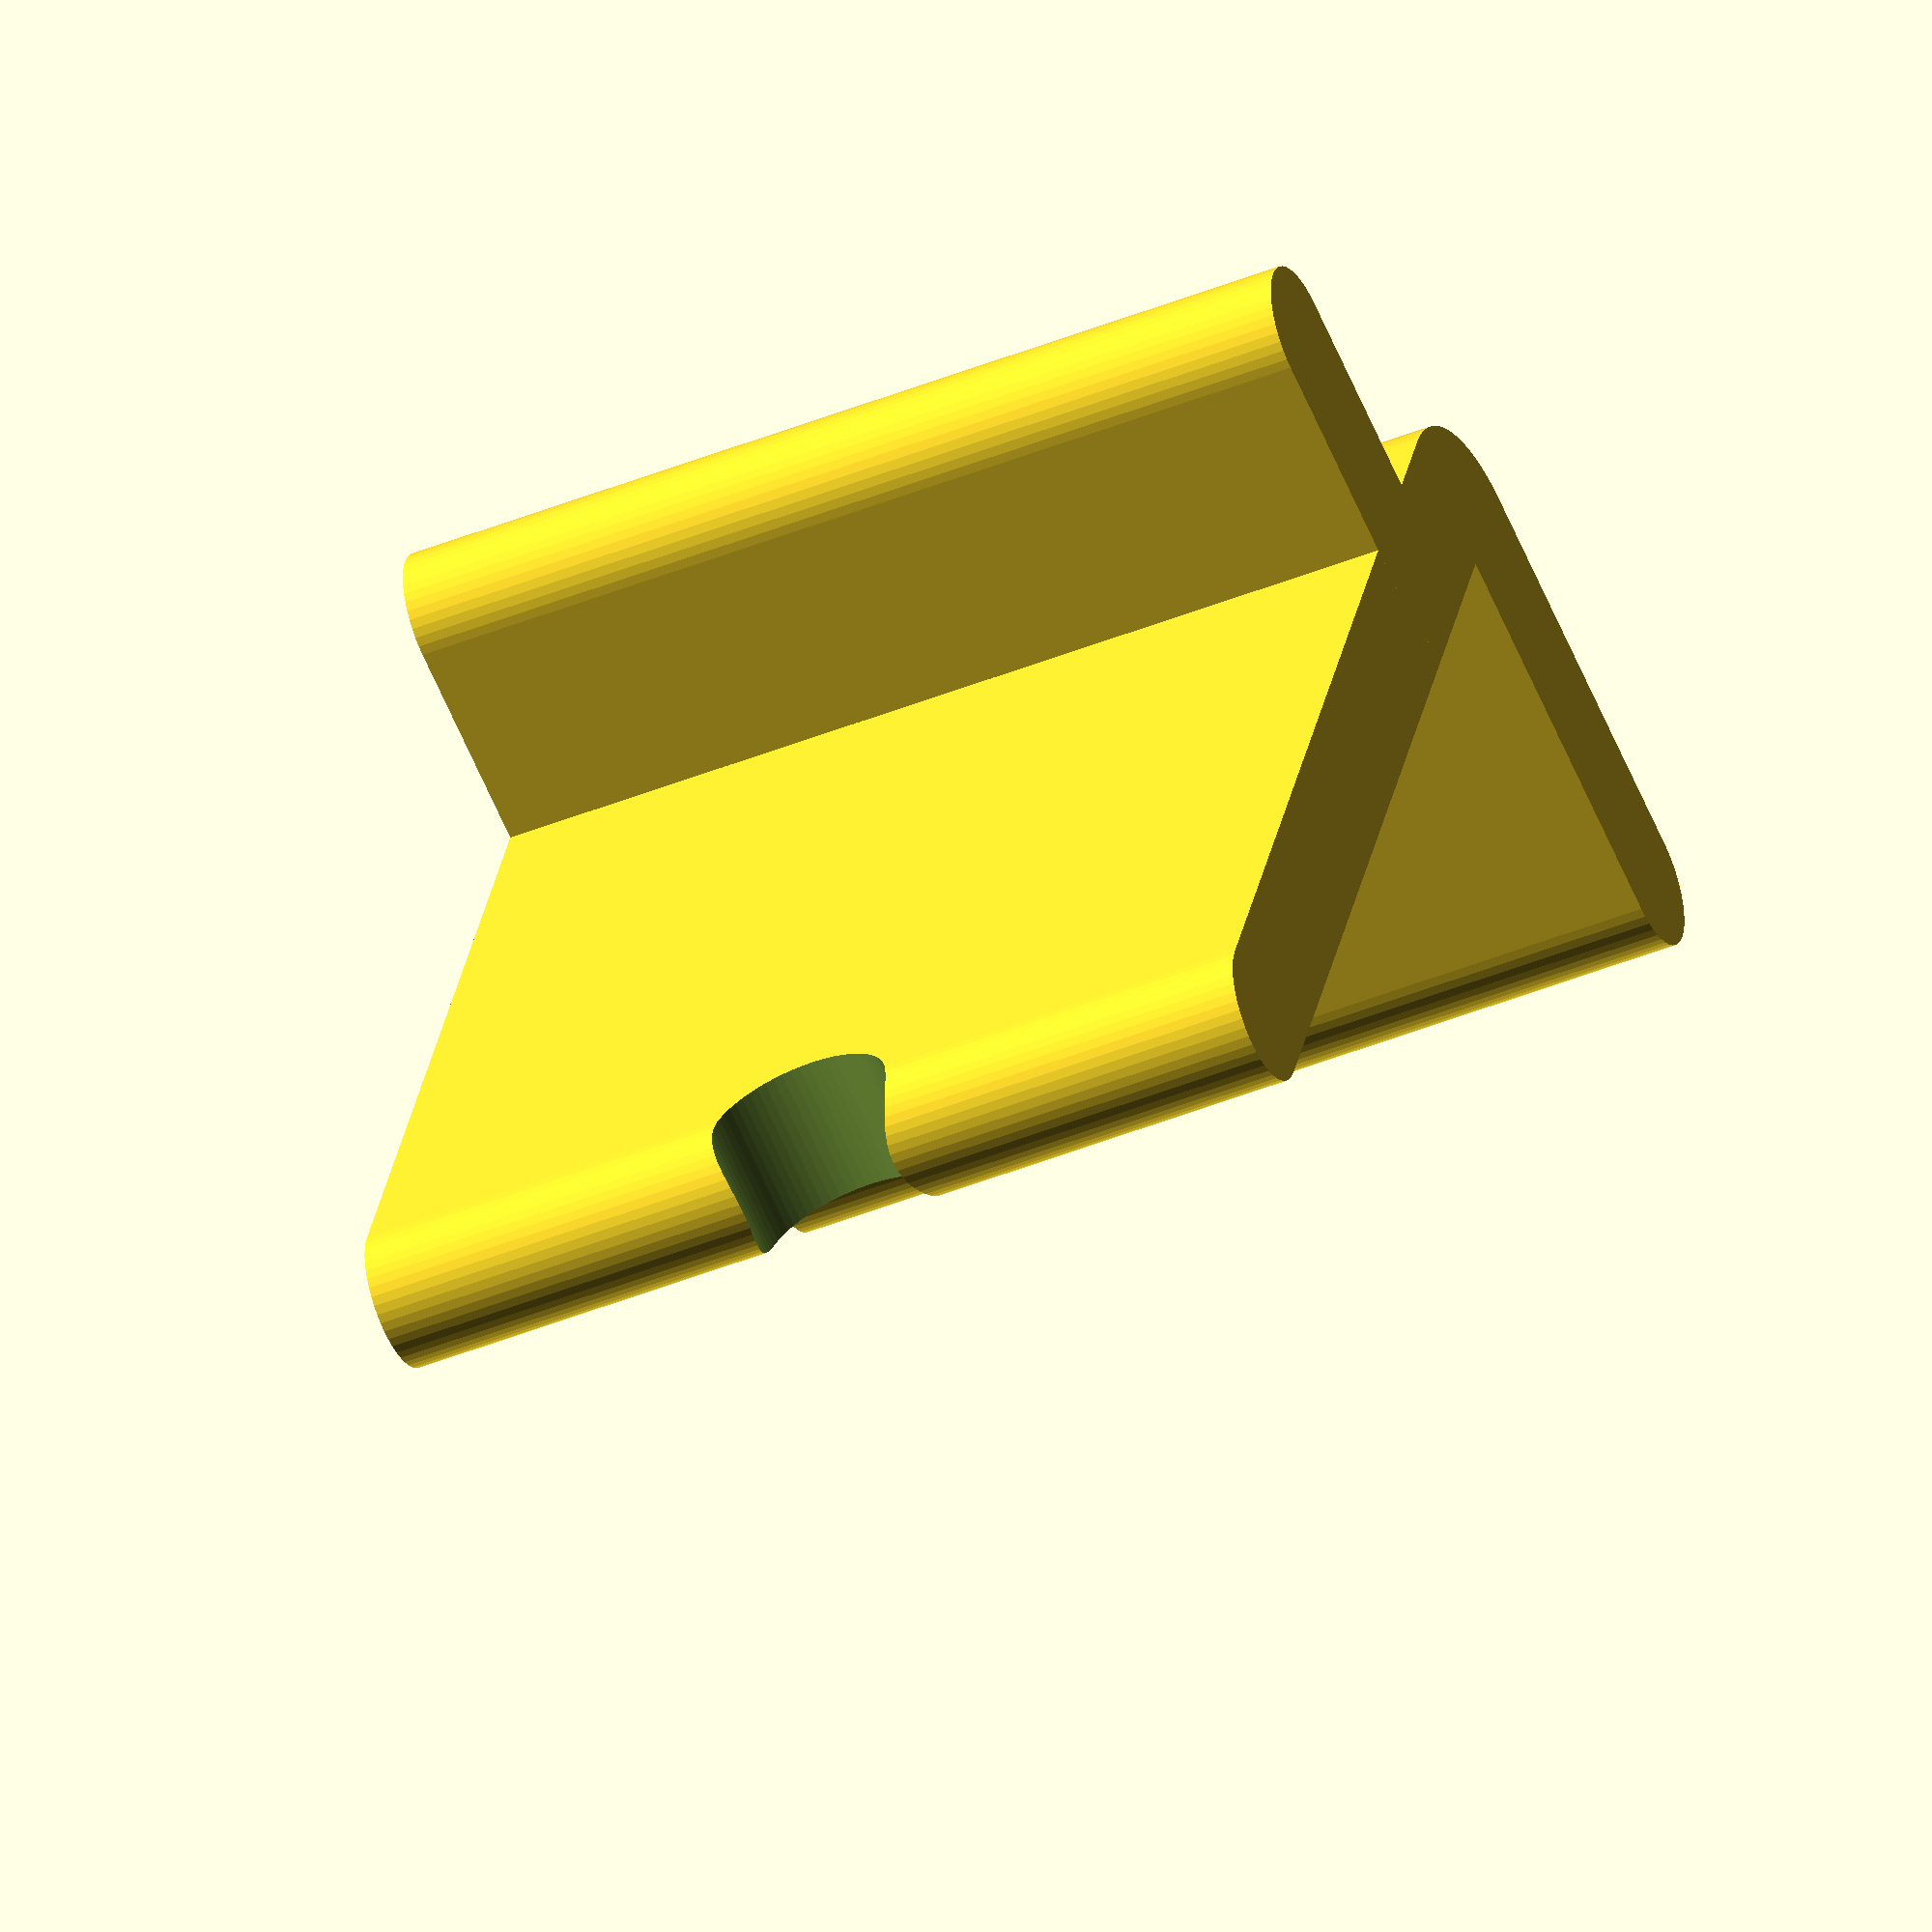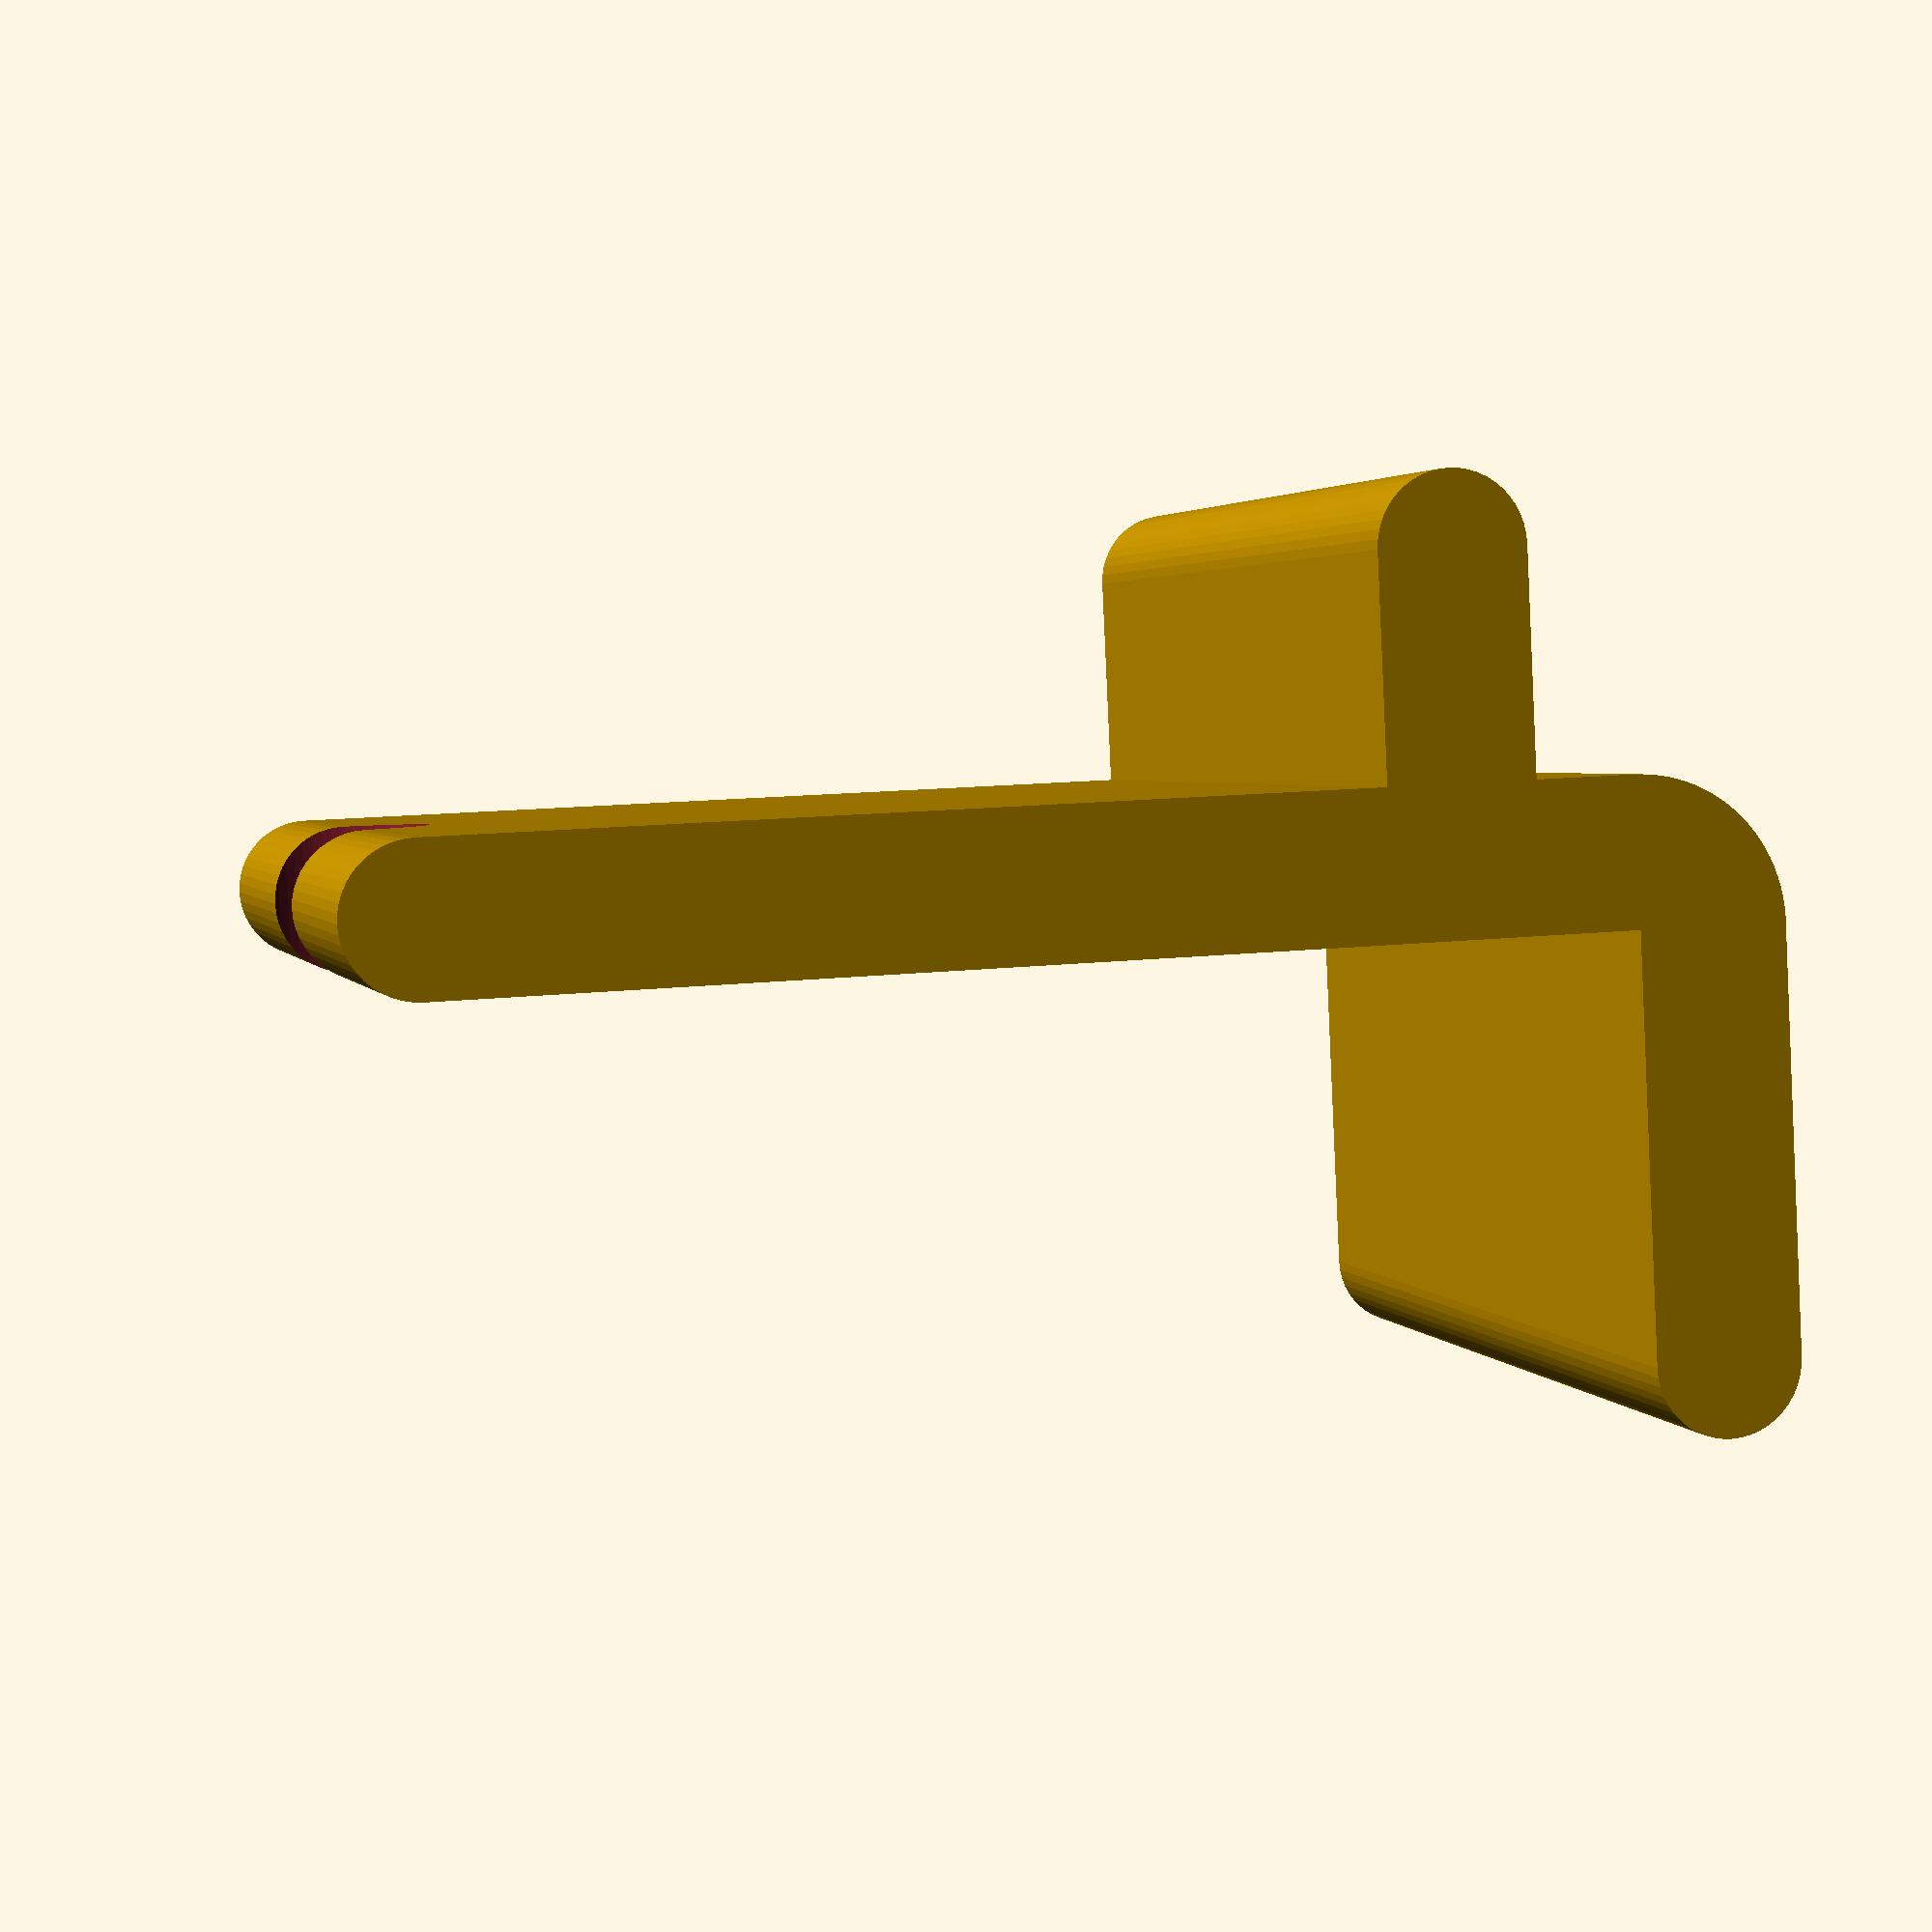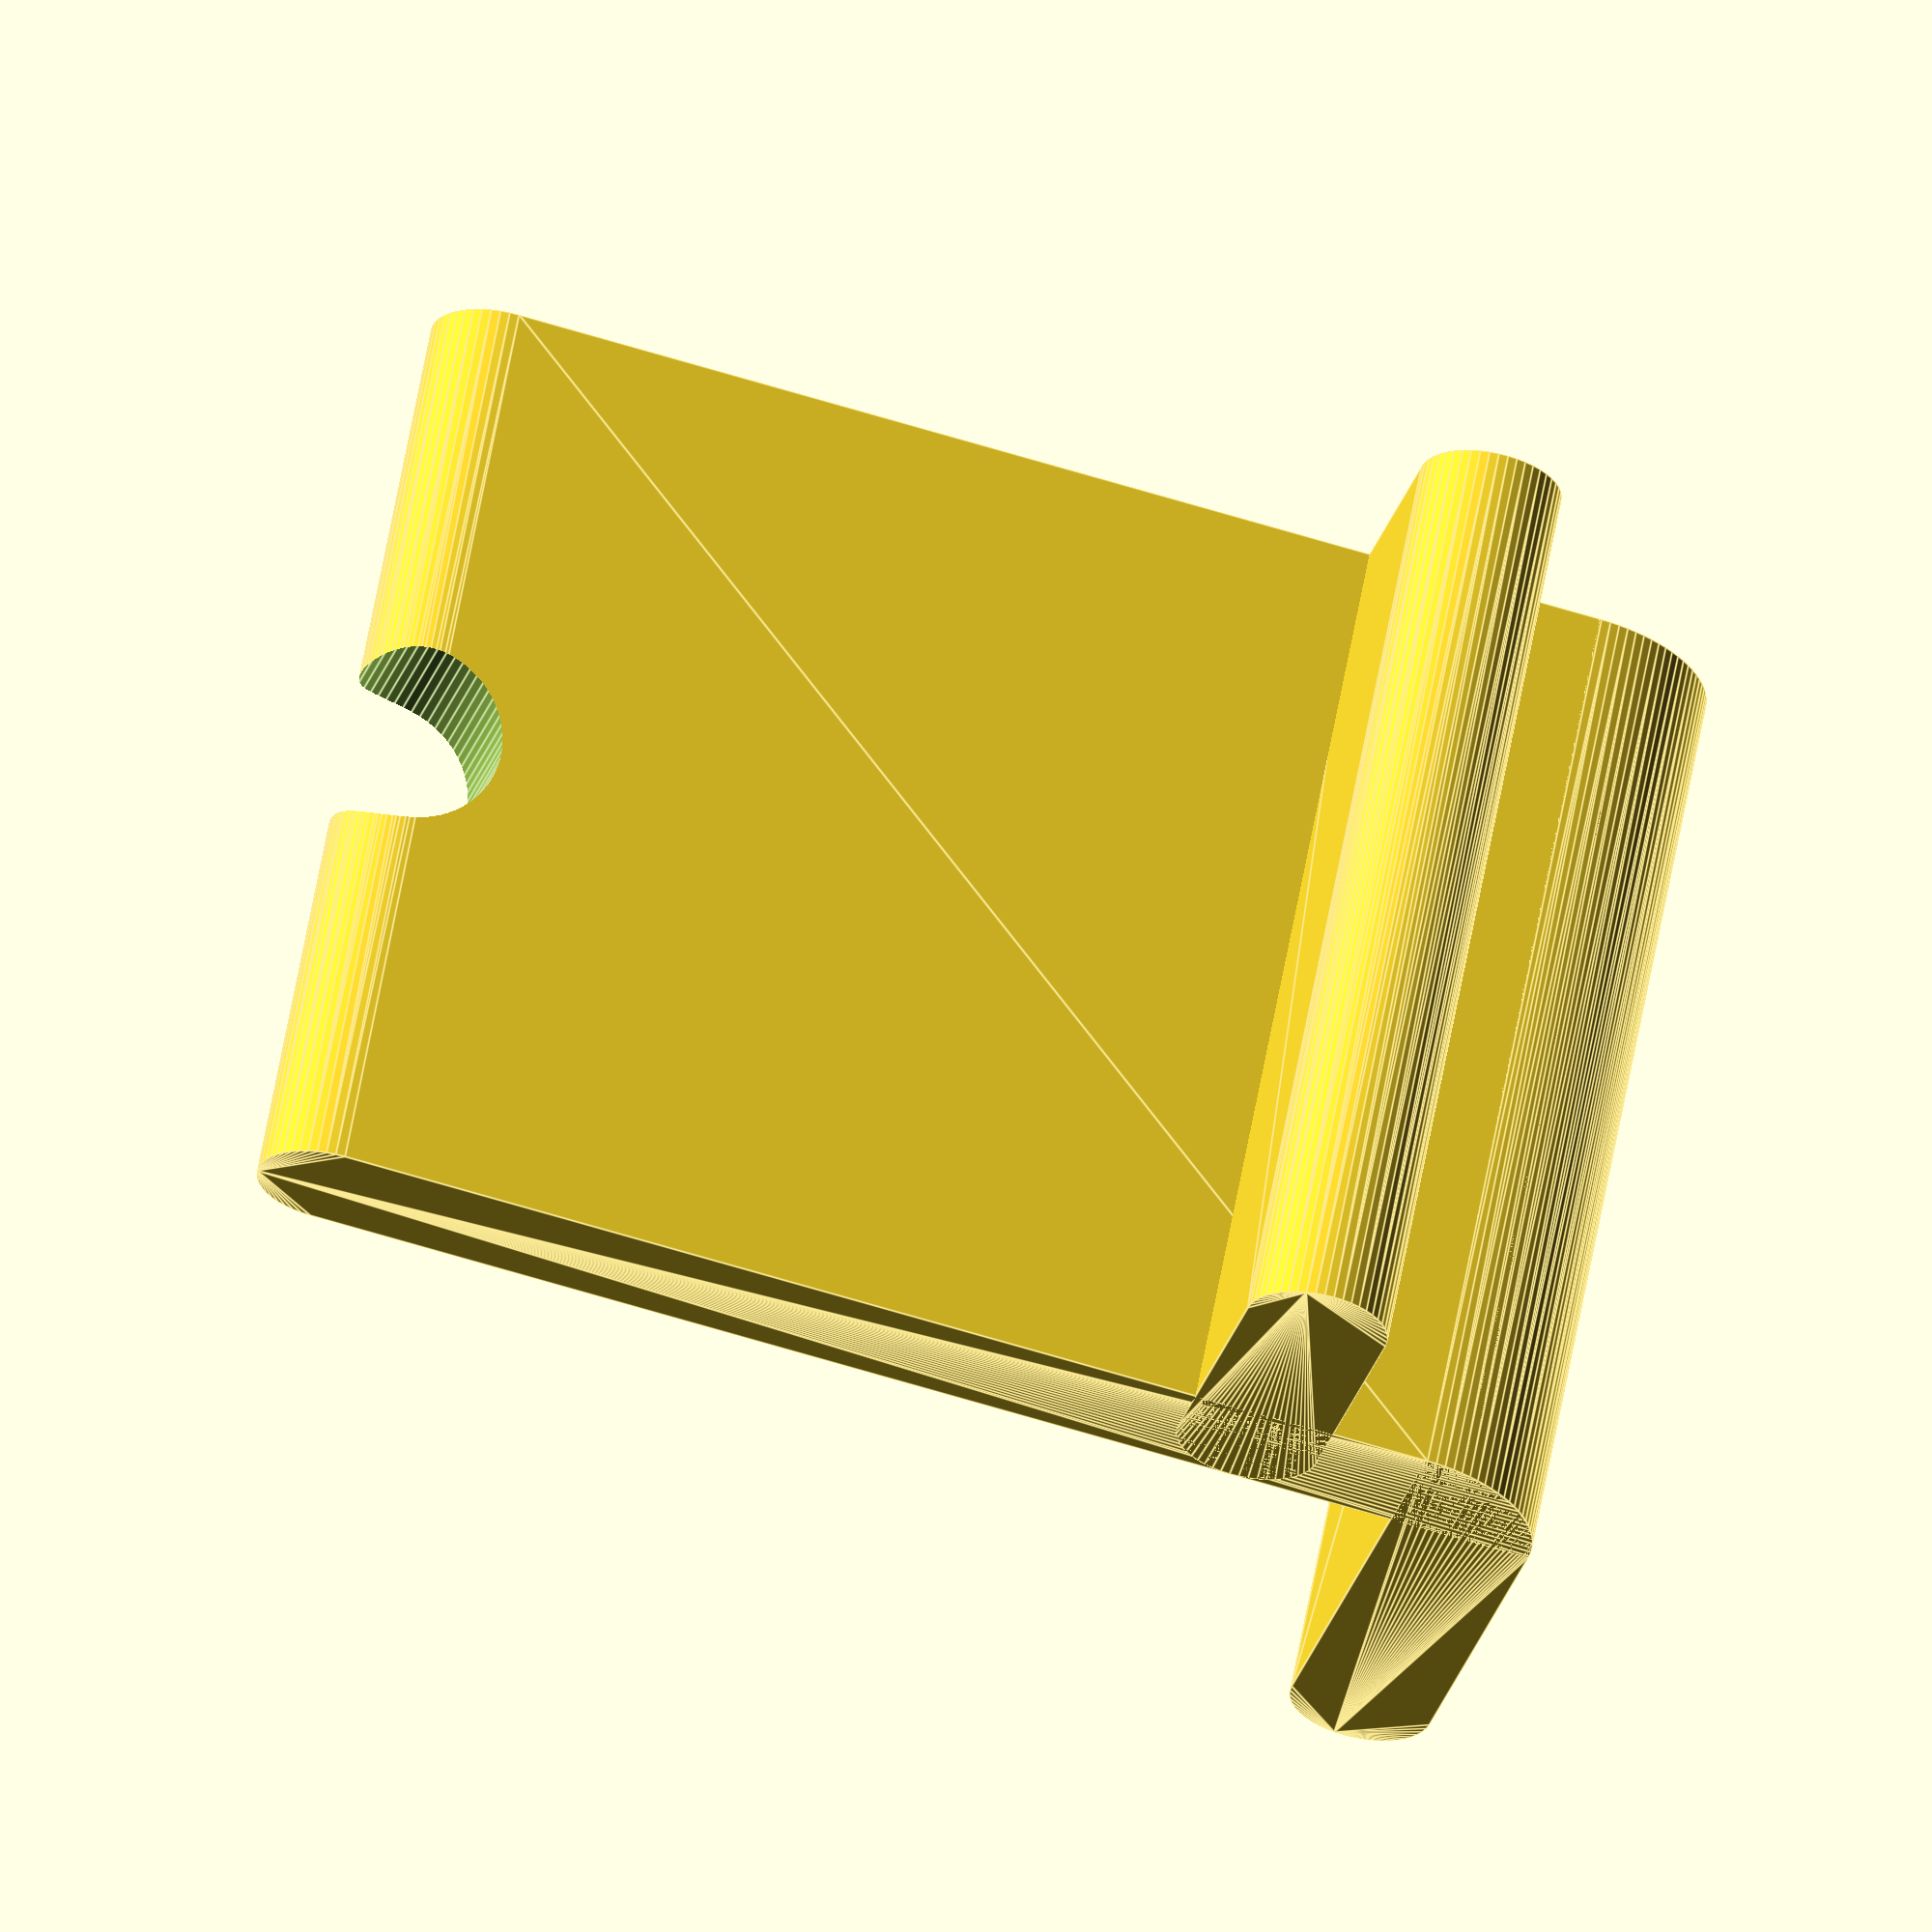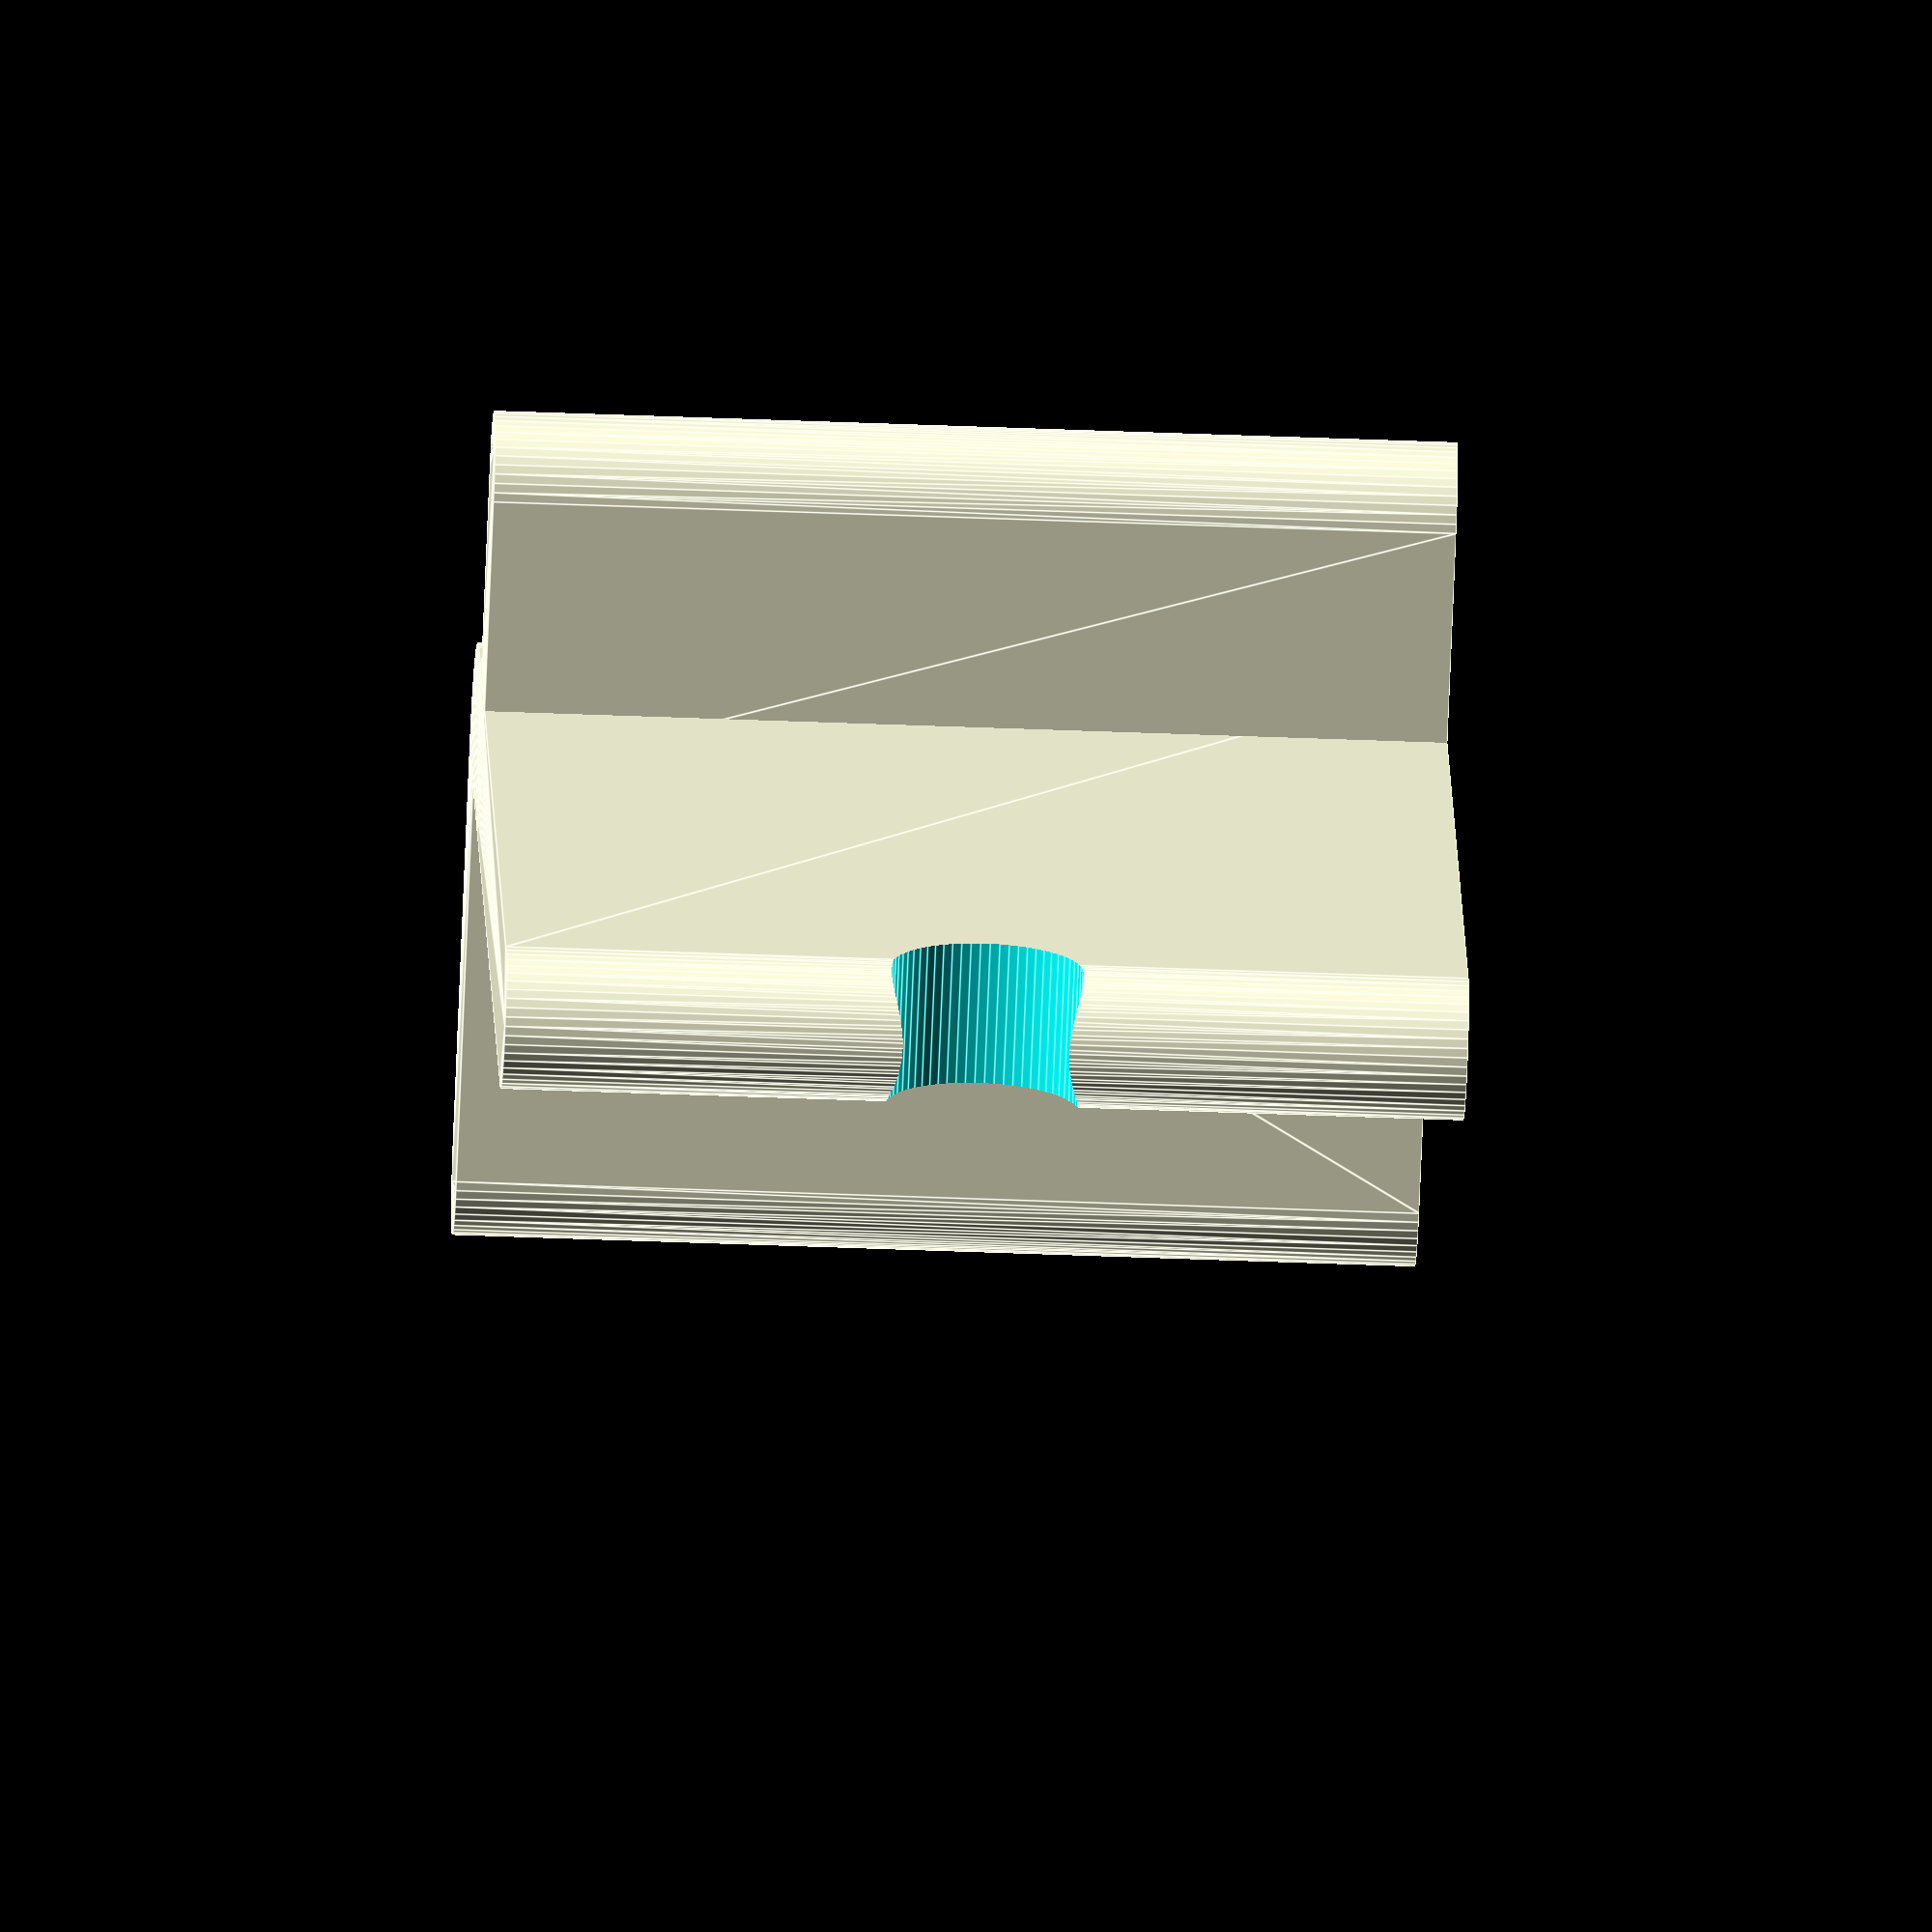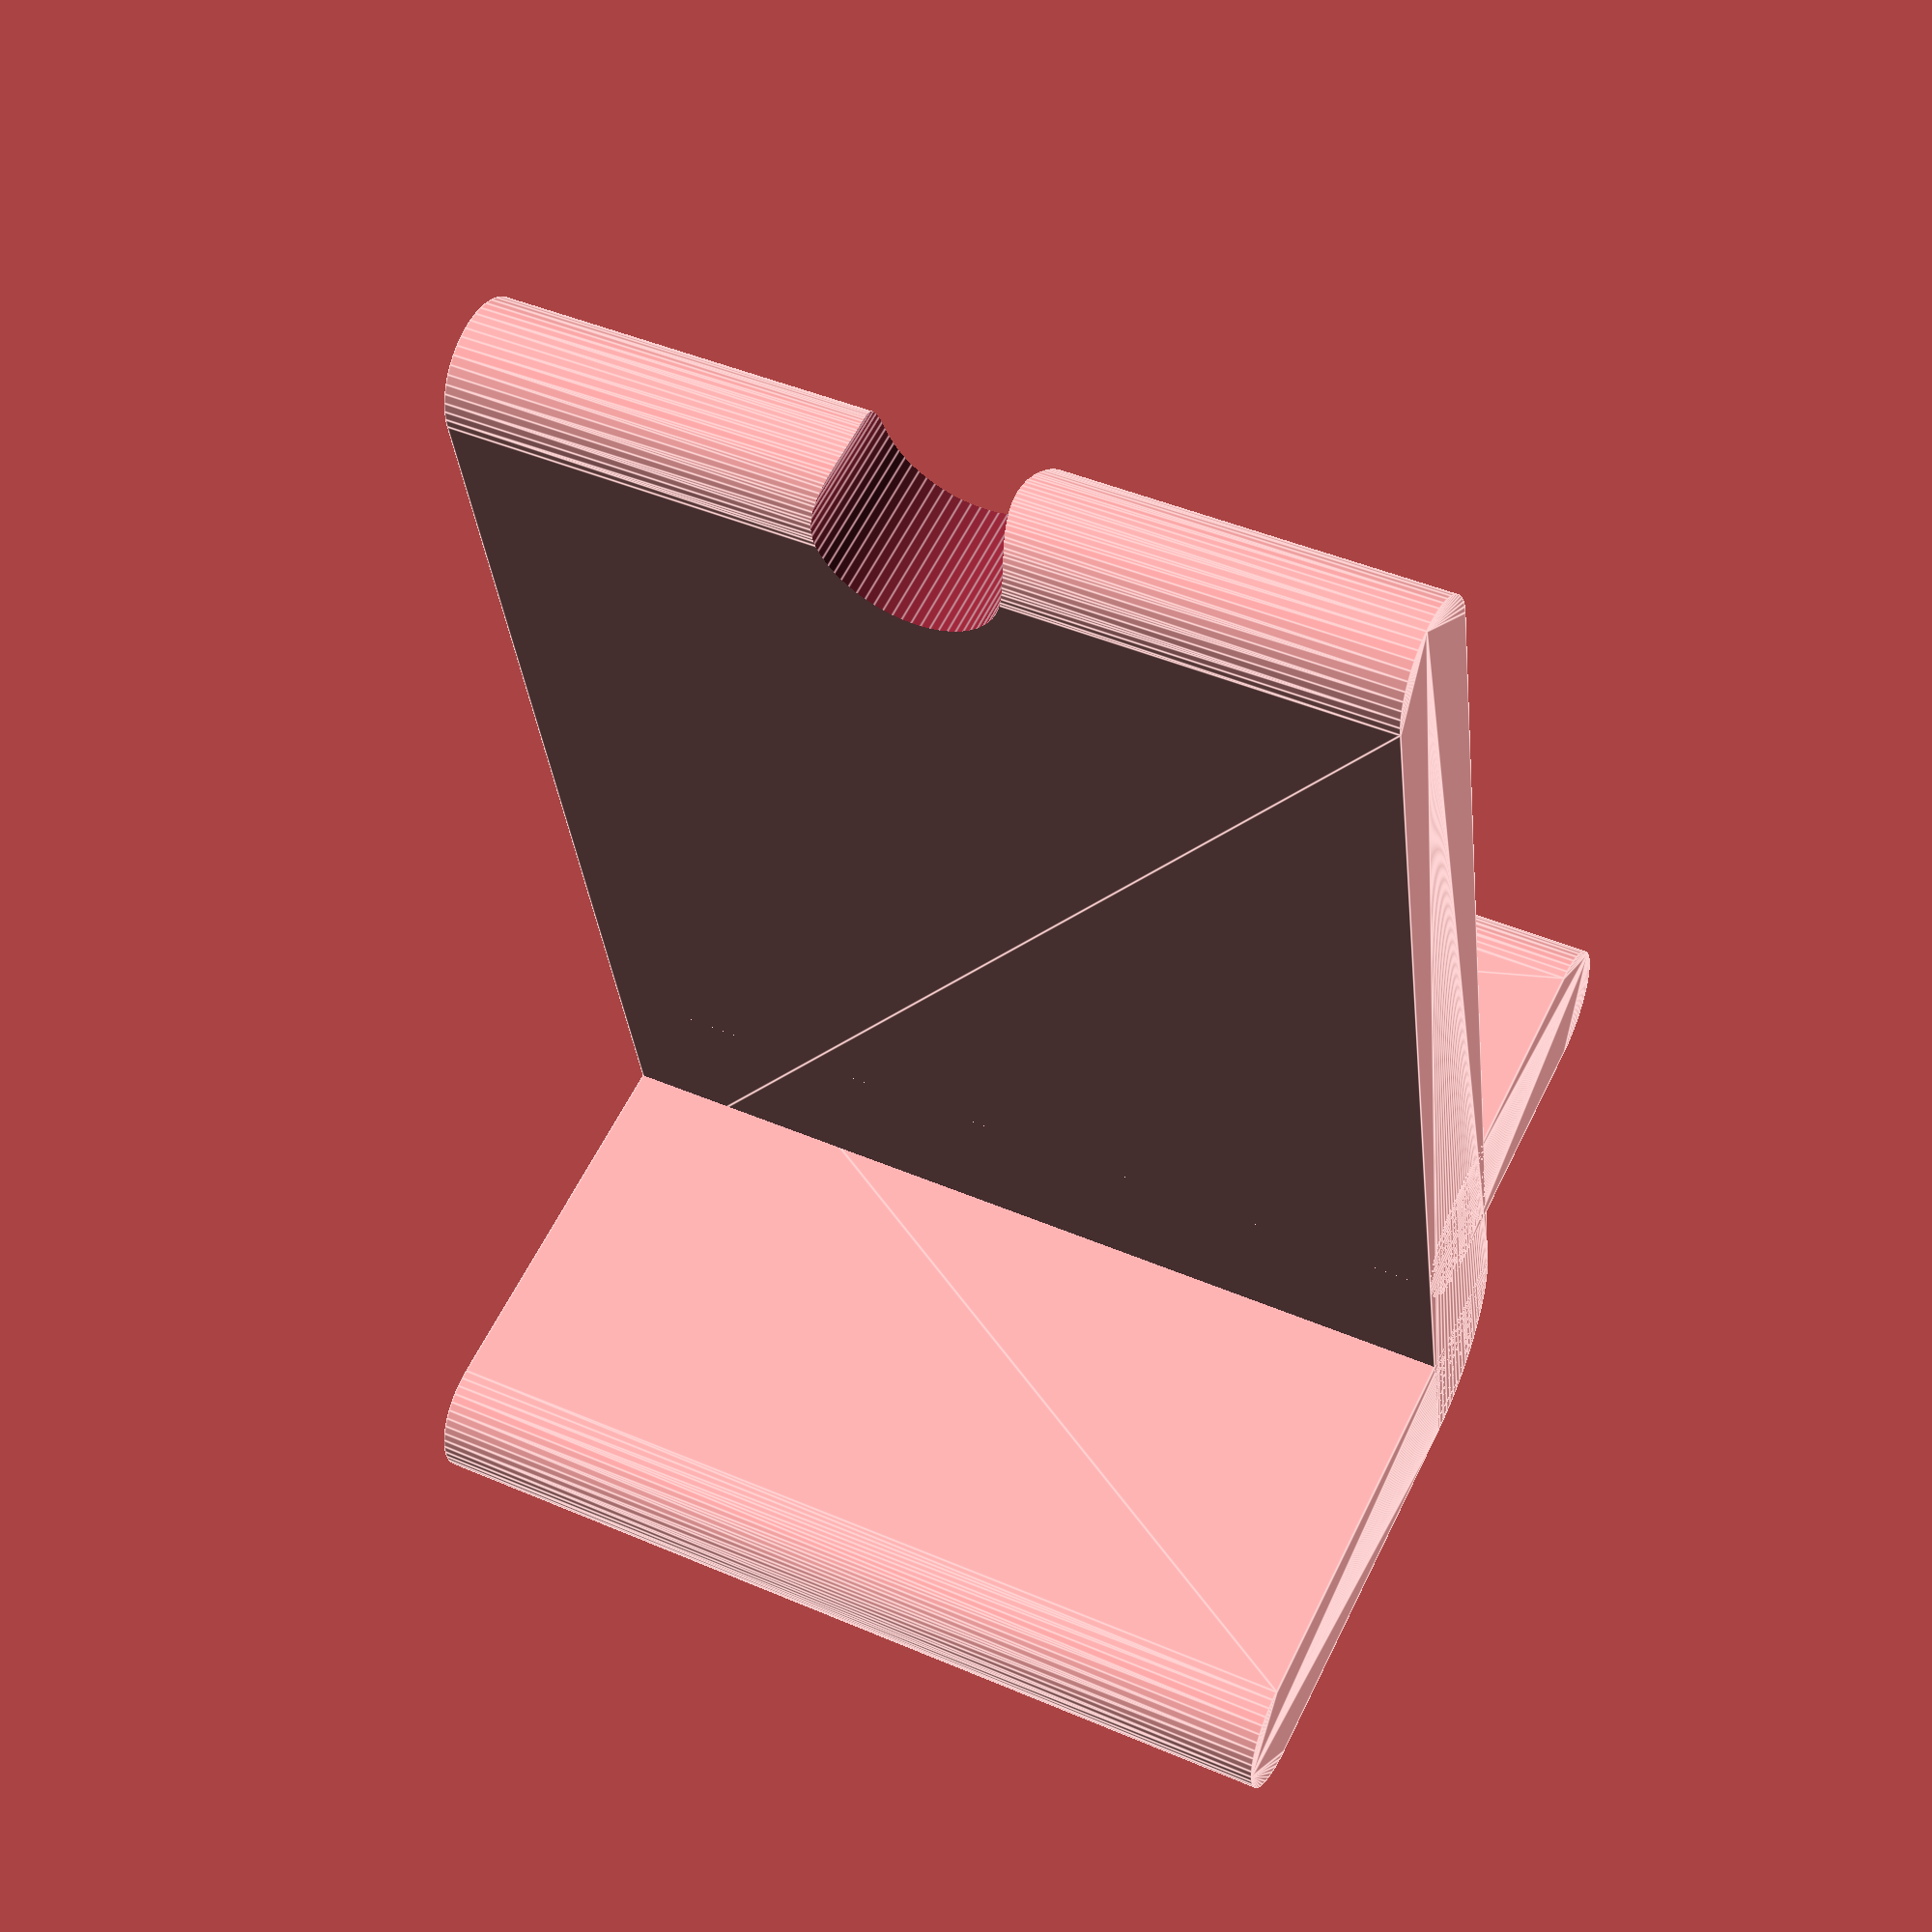
<openscad>
//Settings.
width = 20;
length = 22;
thickness = 3;
back_hook_length = 10;
down_hook_length = 6;
steel_thickness = 2;
cable_radius = 3.2 / 2 + 0.4; //Some extra play.
$fs = 0.2;
$fa = 1;

module corner() {
	cylinder(r = thickness / 2, h=width);
}
module spaced_corner() {
	intersection() {
		translate([thickness / 2, thickness / 2, 0]) {
			cylinder(r = thickness, h=width);
		}
		translate([-thickness / 2, -thickness / 2, 0]) {
			cube([thickness, thickness, width]);
		}
	}
}

hull() {
	spaced_corner();
	translate([0, back_hook_length, 0]) {
		corner();
	}
}
difference() {
	hull() {
		spaced_corner();
		translate([length + thickness, 0, 0]) {
			corner();
		}
	}
	translate([length + thickness / 2 + steel_thickness, -thickness / 2 - 1, width / 2]) {
		rotate([-90, 0, 0]) {
			cylinder(r=cable_radius, h=thickness + 2);
		}
	}
}
translate([thickness + steel_thickness, 0, 0]) {
	hull() {
		corner();
		translate([0, -down_hook_length, 0]) {
			corner();
		}
	}
}
</openscad>
<views>
elev=43.2 azim=111.7 roll=295.8 proj=o view=wireframe
elev=357.4 azim=177.3 roll=346.5 proj=p view=solid
elev=117.4 azim=14.2 roll=169.6 proj=o view=edges
elev=44.2 azim=120.5 roll=267.3 proj=o view=edges
elev=315.9 azim=256.4 roll=296.8 proj=p view=edges
</views>
